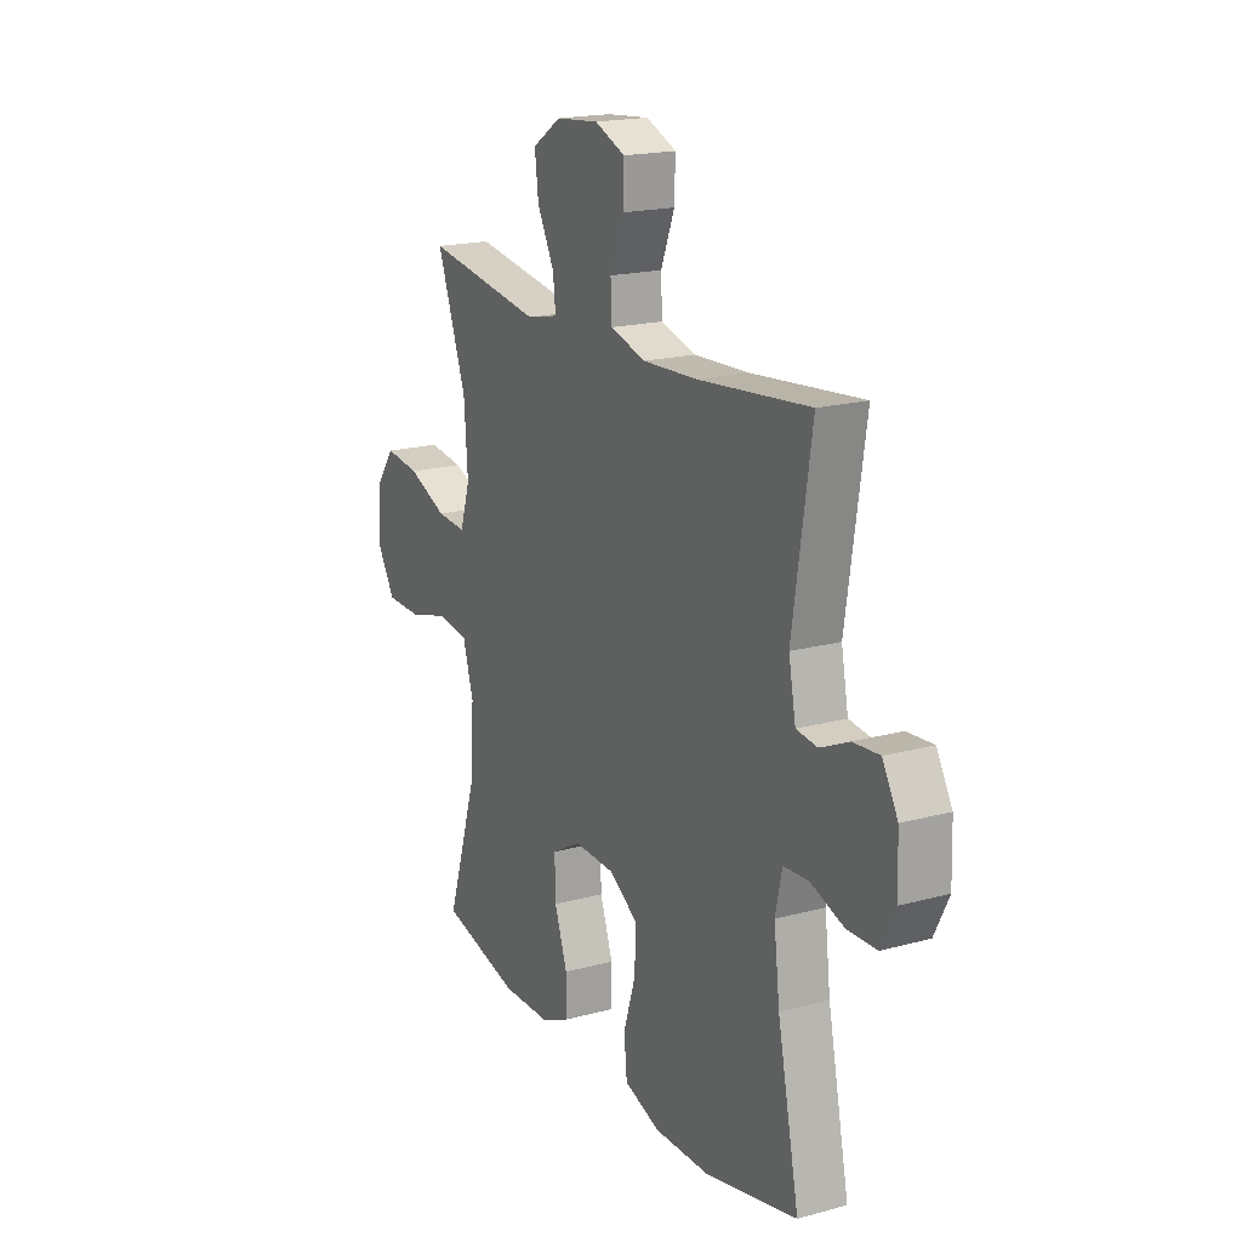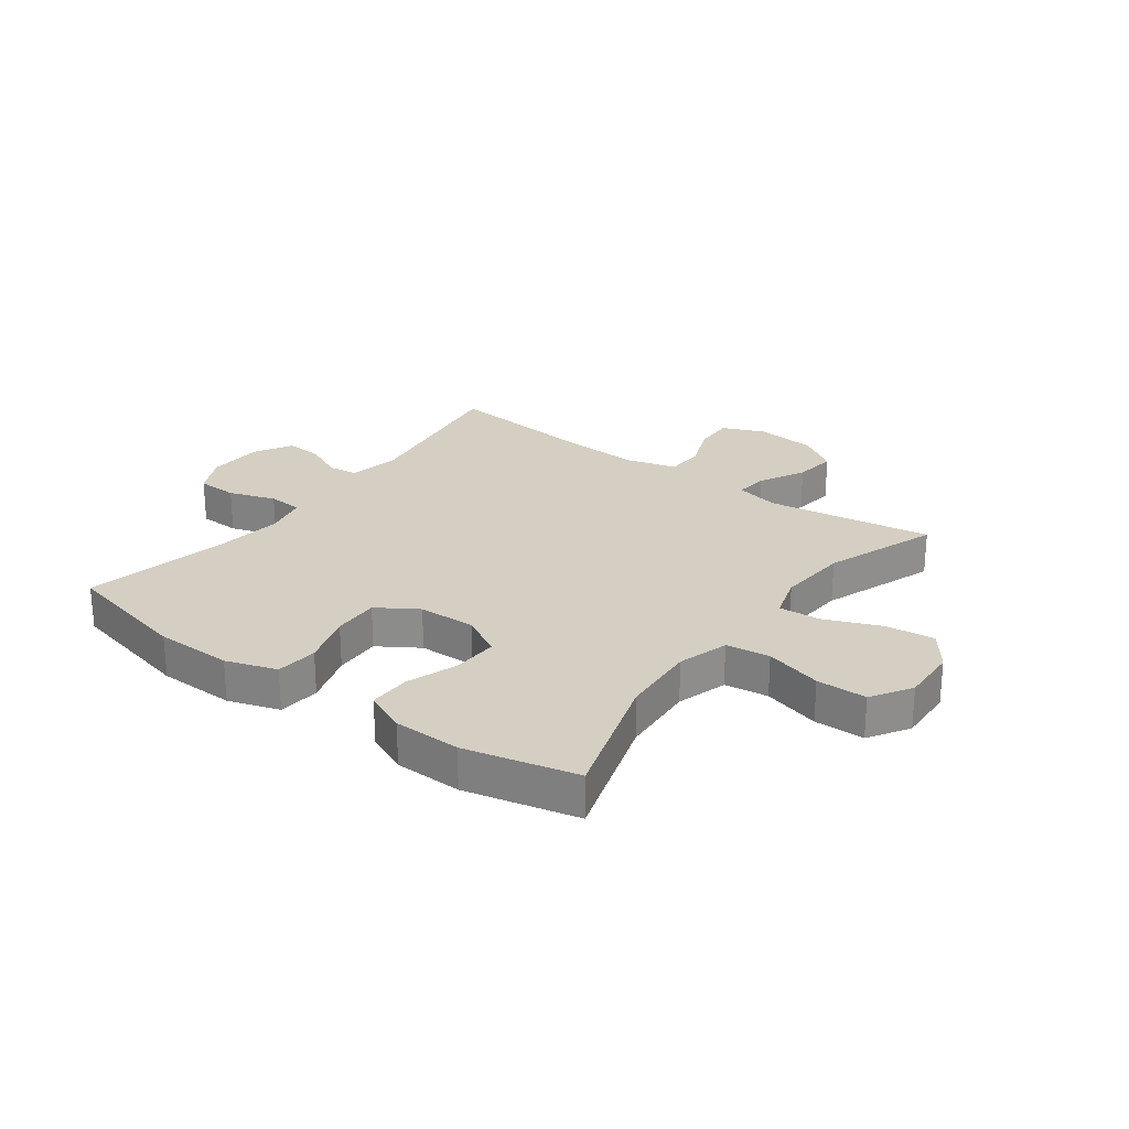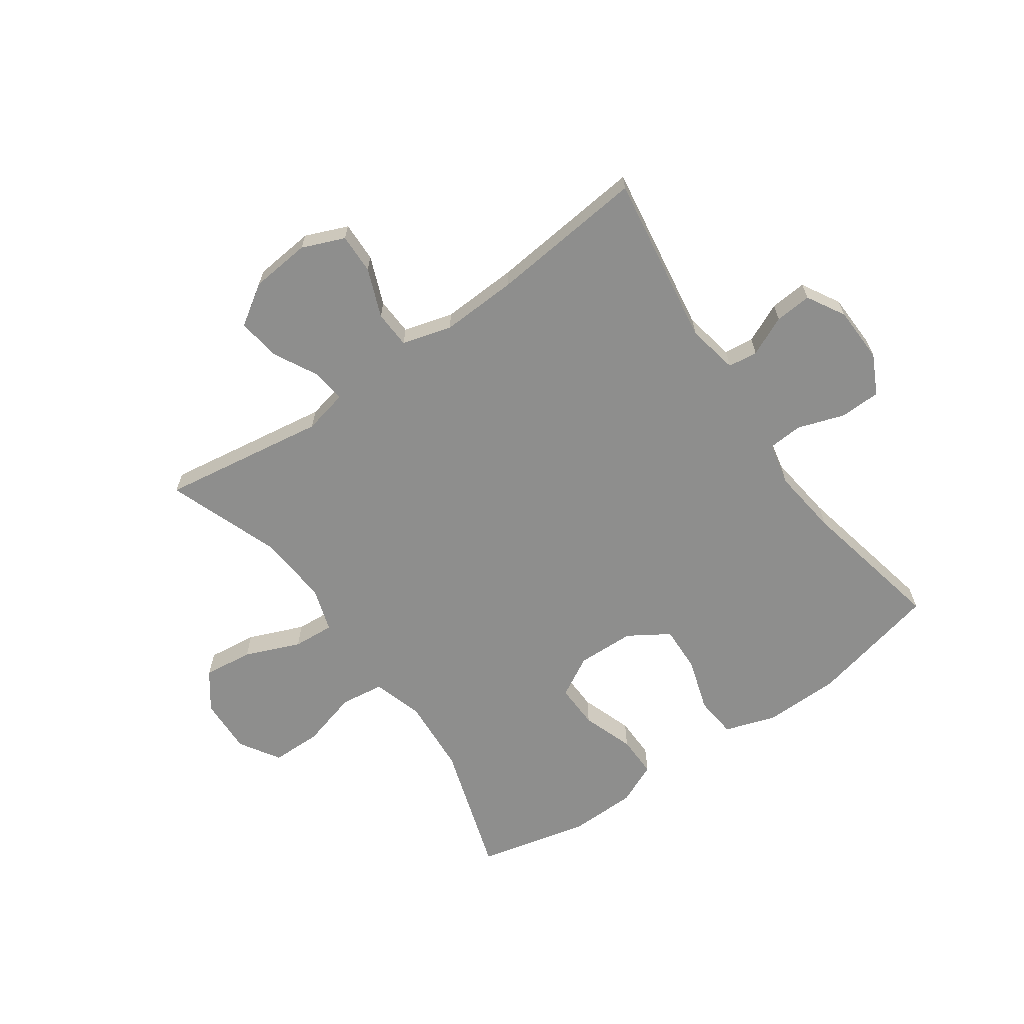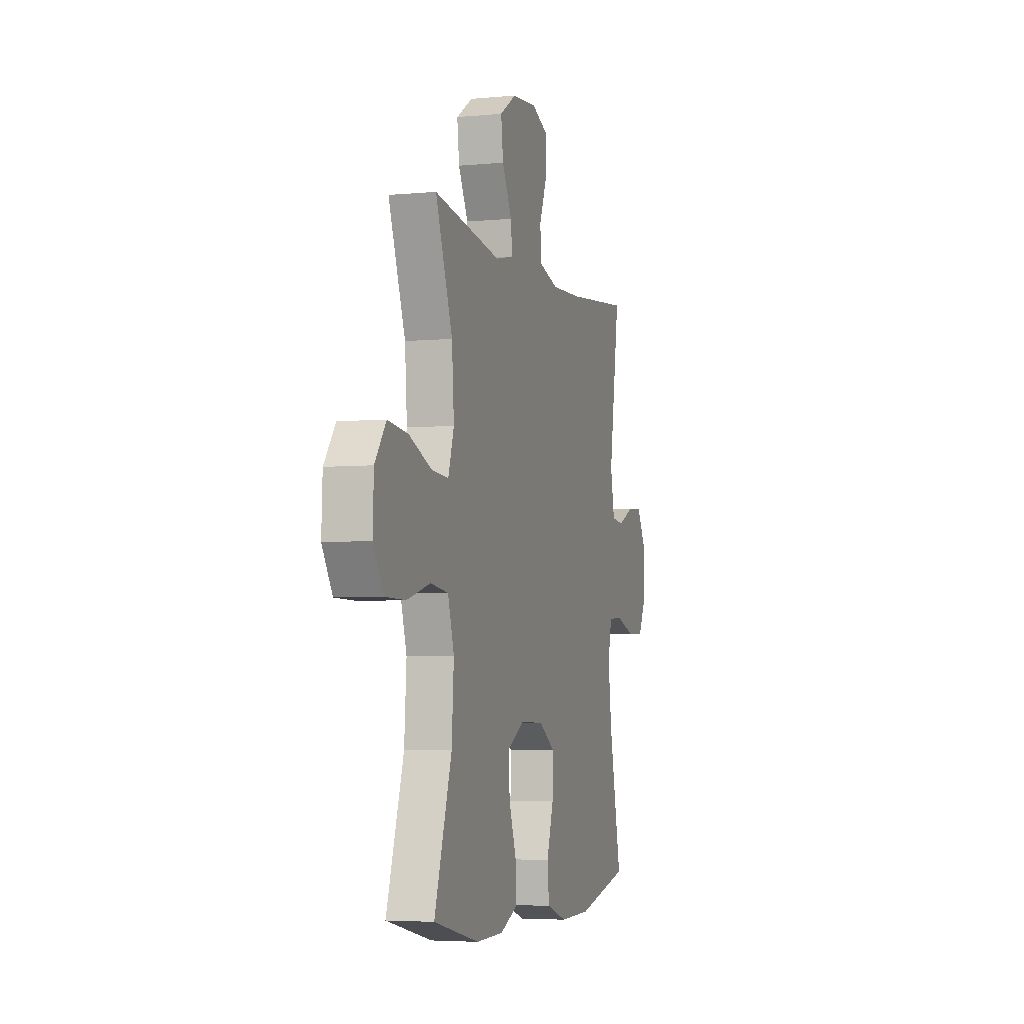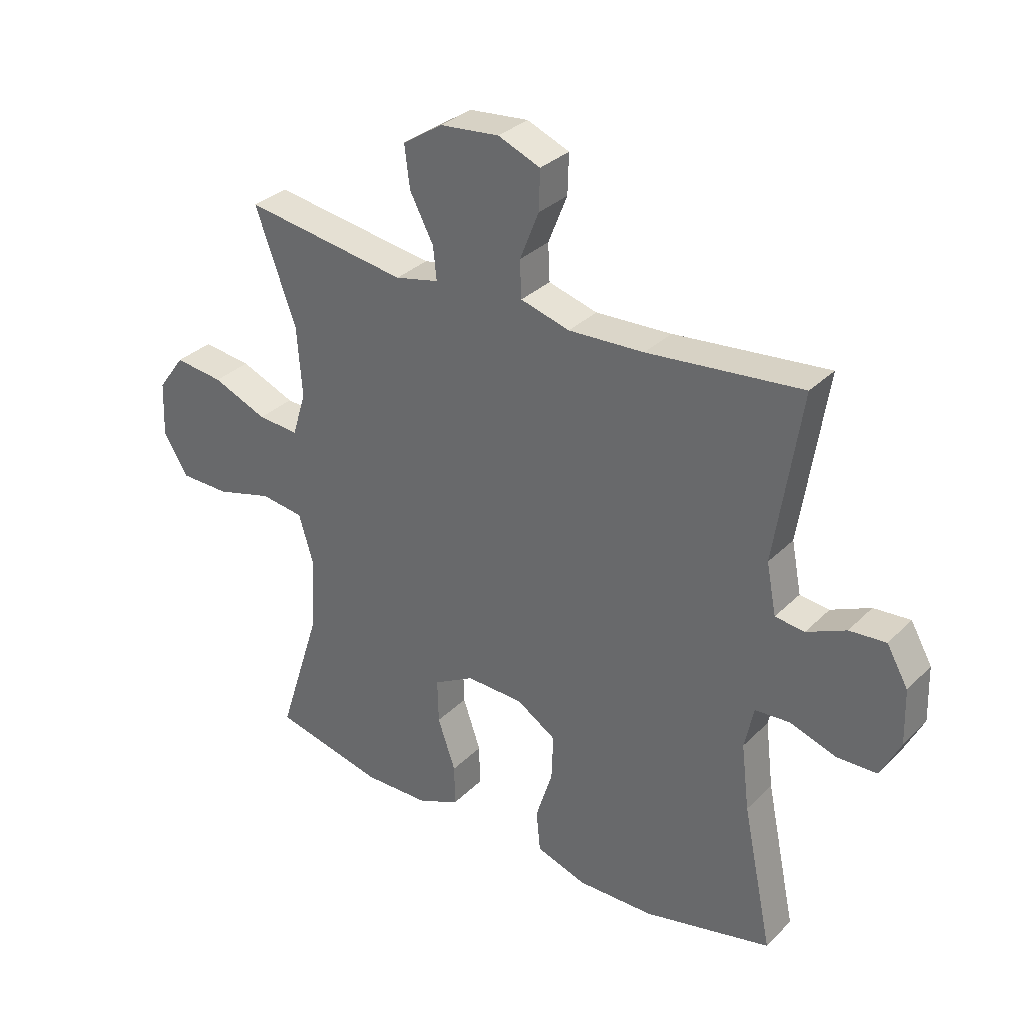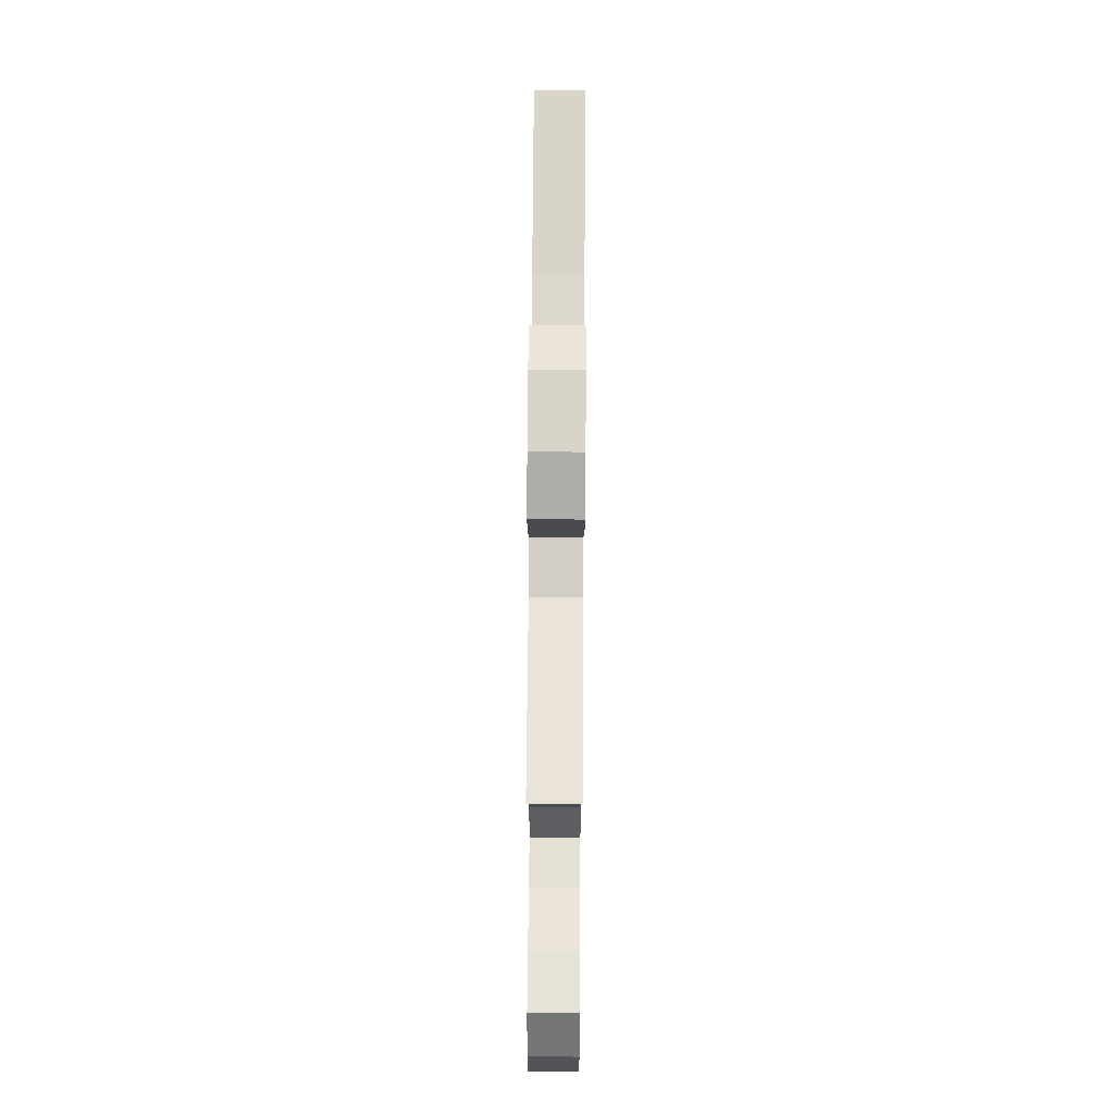
<metadata>
{"format":"obj","ext":"obj","renderer":"f3d","projection":"perspective","resolution":1024,"background":"white","views":[{"elev":18.7,"azim":62.6,"up":"+Z"},{"elev":25.4,"azim":-143.5,"up":"+Y"},{"elev":-64.8,"azim":35.1,"up":"+Y"},{"elev":-4.5,"azim":-73.0,"up":"+Z"},{"elev":32.1,"azim":36.6,"up":"+Z"},{"elev":69.7,"azim":-89.6,"up":"+Z"}]}
</metadata>
<code>
v 0.5 0.07 -0.5
v 0.278 0.07 -0.551
v 0.145 0.07 -0.553
v 0.058 0.07 -0.524
v 0.051 0.07 -0.452
v 0.08 0.07 -0.361
v 0.083 0.07 -0.281
v 0.014 0.07 -0.237
v -0.085 0.07 -0.234
v -0.155 0.07 -0.273
v -0.153 0.07 -0.35
v -0.122 0.07 -0.439
v -0.121 0.07 -0.511
v -0.193 0.07 -0.543
v -0.308 0.07 -0.545
v -0.5 0.07 -0.5
v -0.427 0.07 -0.271
v -0.418 0.07 -0.14
v -0.444 0.07 -0.053
v -0.519 0.07 -0.043
v -0.617 0.07 -0.07
v -0.703 0.07 -0.069
v -0.746 0.07 0
v -0.742 0.07 0.097
v -0.695 0.07 0.161
v -0.61 0.07 0.151
v -0.515 0.07 0.112
v -0.444 0.07 0.107
v -0.42 0.07 0.183
v -0.429 0.07 0.305
v -0.5 0.07 0.5
v -0.216 0.07 0.457
v -0.14 0.07 0.474
v -0.146 0.07 0.531
v -0.187 0.07 0.609
v -0.196 0.07 0.682
v -0.127 0.07 0.727
v -0.024 0.07 0.737
v 0.049 0.07 0.707
v 0.047 0.07 0.638
v 0.014 0.07 0.555
v 0.017 0.07 0.491
v 0.102 0.07 0.467
v 0.233 0.07 0.473
v 0.5 0.07 0.5
v 0.455 0.07 0.206
v 0.472 0.07 0.118
v 0.523 0.07 0.112
v 0.591 0.07 0.143
v 0.654 0.07 0.148
v 0.691 0.07 0.083
v 0.694 0.07 -0.013
v 0.66 0.07 -0.081
v 0.59 0.07 -0.083
v 0.51 0.07 -0.056
v 0.45 0.07 -0.06
v 0.434 0.07 -0.134
v 0.448 0.07 -0.249
v 0.5 0 -0.5
v 0.278 0 -0.551
v 0.145 0 -0.553
v 0.058 0 -0.524
v 0.051 0 -0.452
v 0.08 0 -0.361
v 0.083 0 -0.281
v 0.014 0 -0.237
v -0.085 0 -0.234
v -0.155 0 -0.273
v -0.153 0 -0.35
v -0.122 0 -0.439
v -0.121 0 -0.511
v -0.193 0 -0.543
v -0.308 0 -0.545
v -0.5 0 -0.5
v -0.427 0 -0.271
v -0.418 0 -0.14
v -0.444 0 -0.053
v -0.519 0 -0.043
v -0.617 0 -0.07
v -0.703 0 -0.069
v -0.746 0 0
v -0.742 0 0.097
v -0.695 0 0.161
v -0.61 0 0.151
v -0.515 0 0.112
v -0.444 0 0.107
v -0.42 0 0.183
v -0.429 0 0.305
v -0.5 0 0.5
v -0.216 0 0.457
v -0.14 0 0.474
v -0.146 0 0.531
v -0.187 0 0.609
v -0.196 0 0.682
v -0.127 0 0.727
v -0.024 0 0.737
v 0.049 0 0.707
v 0.047 0 0.638
v 0.014 0 0.555
v 0.017 0 0.491
v 0.102 0 0.467
v 0.233 0 0.473
v 0.5 0 0.5
v 0.455 0 0.206
v 0.472 0 0.118
v 0.523 0 0.112
v 0.591 0 0.143
v 0.654 0 0.148
v 0.691 0 0.083
v 0.694 0 -0.013
v 0.66 0 -0.081
v 0.59 0 -0.083
v 0.51 0 -0.056
v 0.45 0 -0.06
v 0.434 0 -0.134
v 0.448 0 -0.249
f 52 53 54 55
f 52 55 56
f 51 52 56
f 48 49 50 51
f 47 48 51 56
f 46 47 56 57
f 44 45 46
f 43 44 46 57
f 38 39 40 41
f 38 41 42
f 37 38 42
f 34 35 36 37
f 33 34 37 42
f 32 33 42 43
f 30 31 32
f 29 30 32 43
f 24 25 26 27
f 24 27 28
f 23 24 28
f 20 21 22 23
f 19 20 23 28
f 18 19 28 29
f 14 15 16 17
f 14 17 18
f 11 12 13 14
f 10 11 14 18
f 9 10 18 29
f 3 4 5 6
f 3 6 7
f 58 1 2 3
f 58 3 7
f 57 58 7 8
f 29 43 57
f 8 9 29 57
f 113 112 111 110
f 114 113 110
f 114 110 109
f 109 108 107 106
f 114 109 106 105
f 115 114 105 104
f 104 103 102
f 115 104 102 101
f 99 98 97 96
f 100 99 96
f 100 96 95
f 95 94 93 92
f 100 95 92 91
f 101 100 91 90
f 90 89 88
f 101 90 88 87
f 85 84 83 82
f 86 85 82
f 86 82 81
f 81 80 79 78
f 86 81 78 77
f 87 86 77 76
f 75 74 73 72
f 76 75 72
f 72 71 70 69
f 76 72 69 68
f 87 76 68 67
f 64 63 62 61
f 65 64 61
f 61 60 59 116
f 65 61 116
f 66 65 116 115
f 115 101 87
f 115 87 67 66
f 1 59 60 2
f 2 60 61 3
f 3 61 62 4
f 4 62 63 5
f 5 63 64 6
f 6 64 65 7
f 7 65 66 8
f 8 66 67 9
f 9 67 68 10
f 10 68 69 11
f 11 69 70 12
f 12 70 71 13
f 13 71 72 14
f 14 72 73 15
f 15 73 74 16
f 16 74 75 17
f 17 75 76 18
f 18 76 77 19
f 19 77 78 20
f 20 78 79 21
f 21 79 80 22
f 22 80 81 23
f 23 81 82 24
f 24 82 83 25
f 25 83 84 26
f 26 84 85 27
f 27 85 86 28
f 28 86 87 29
f 29 87 88 30
f 30 88 89 31
f 31 89 90 32
f 32 90 91 33
f 33 91 92 34
f 34 92 93 35
f 35 93 94 36
f 36 94 95 37
f 37 95 96 38
f 38 96 97 39
f 39 97 98 40
f 40 98 99 41
f 41 99 100 42
f 42 100 101 43
f 43 101 102 44
f 44 102 103 45
f 45 103 104 46
f 46 104 105 47
f 47 105 106 48
f 48 106 107 49
f 49 107 108 50
f 50 108 109 51
f 51 109 110 52
f 52 110 111 53
f 53 111 112 54
f 54 112 113 55
f 55 113 114 56
f 56 114 115 57
f 57 115 116 58
f 58 116 59 1

</code>
